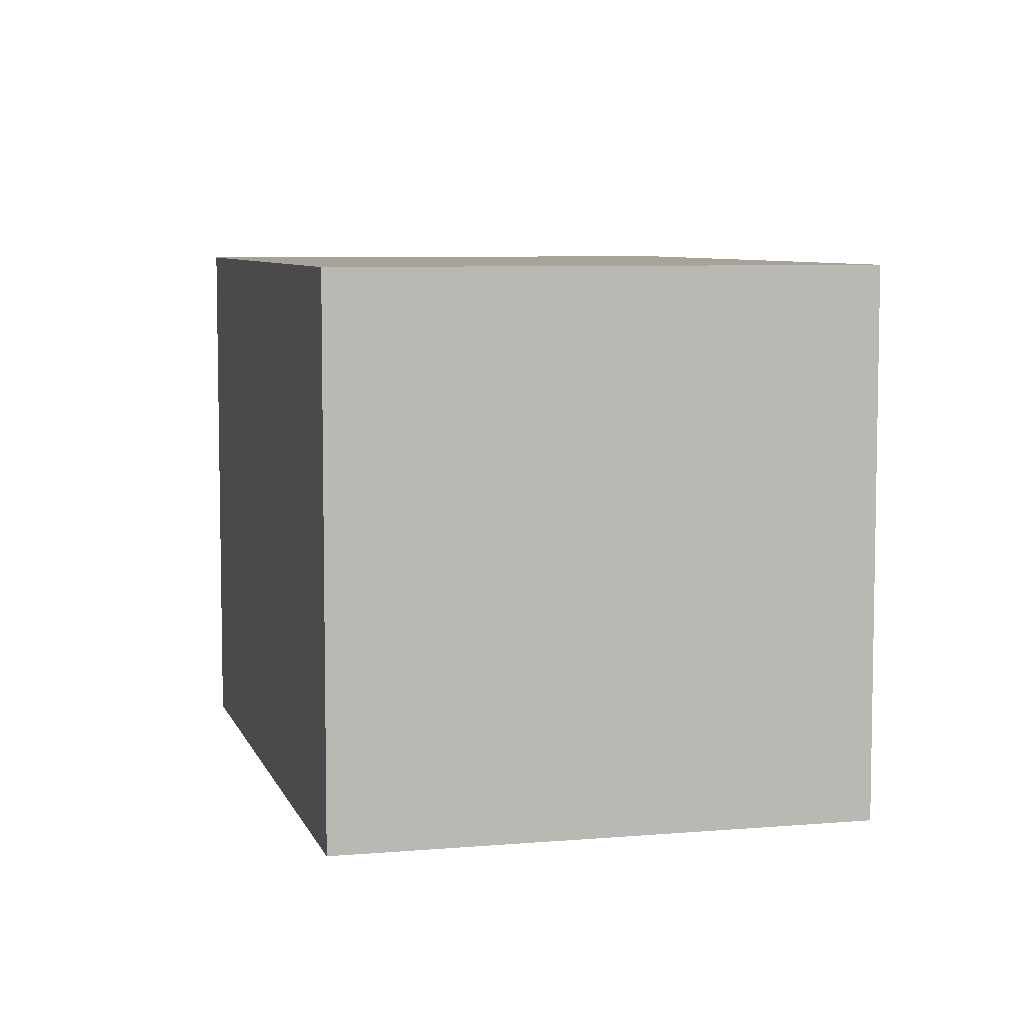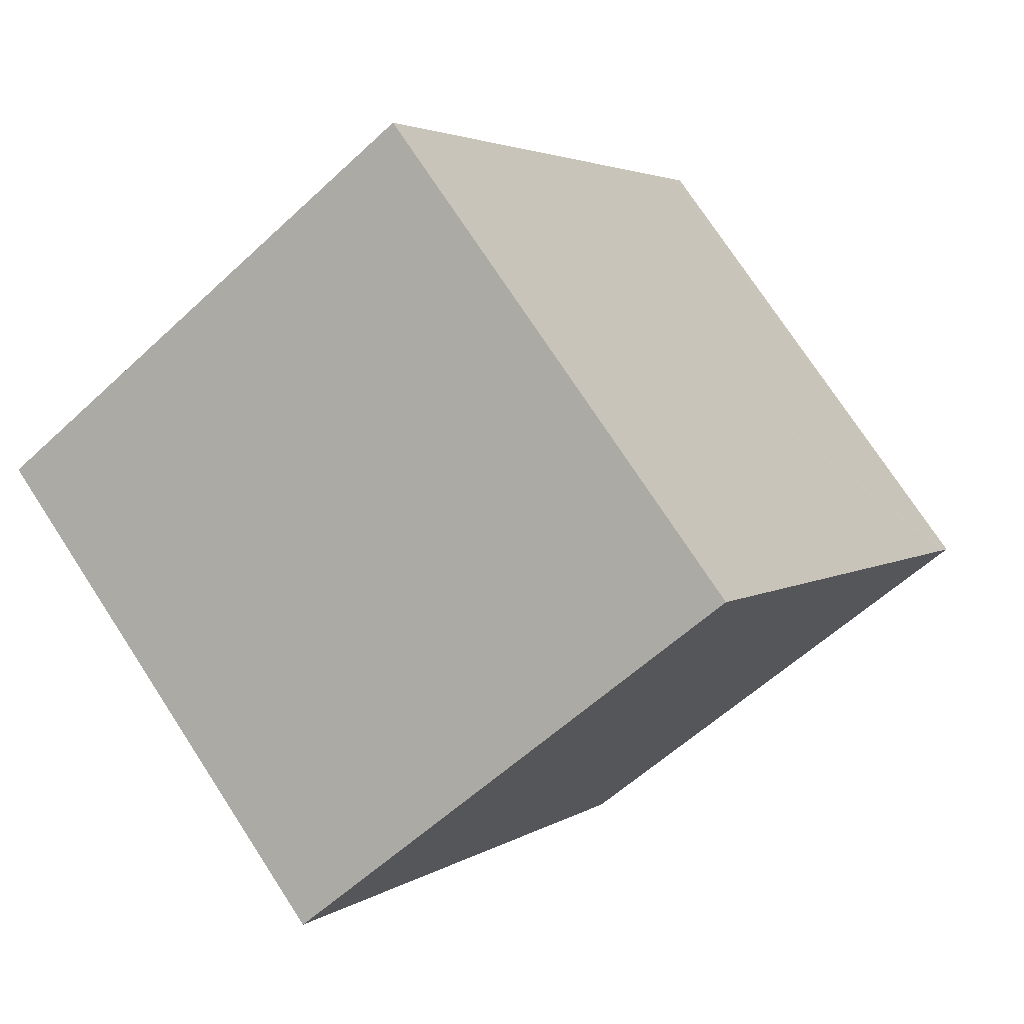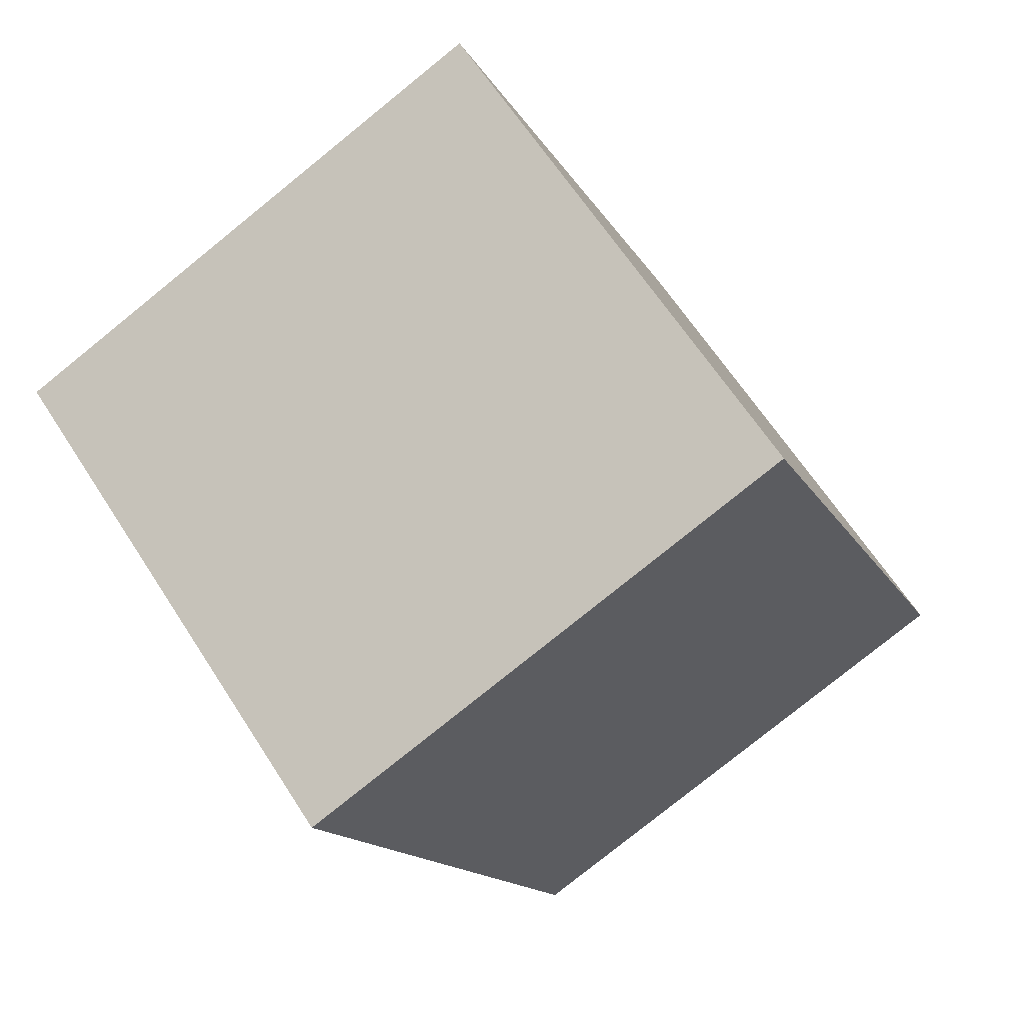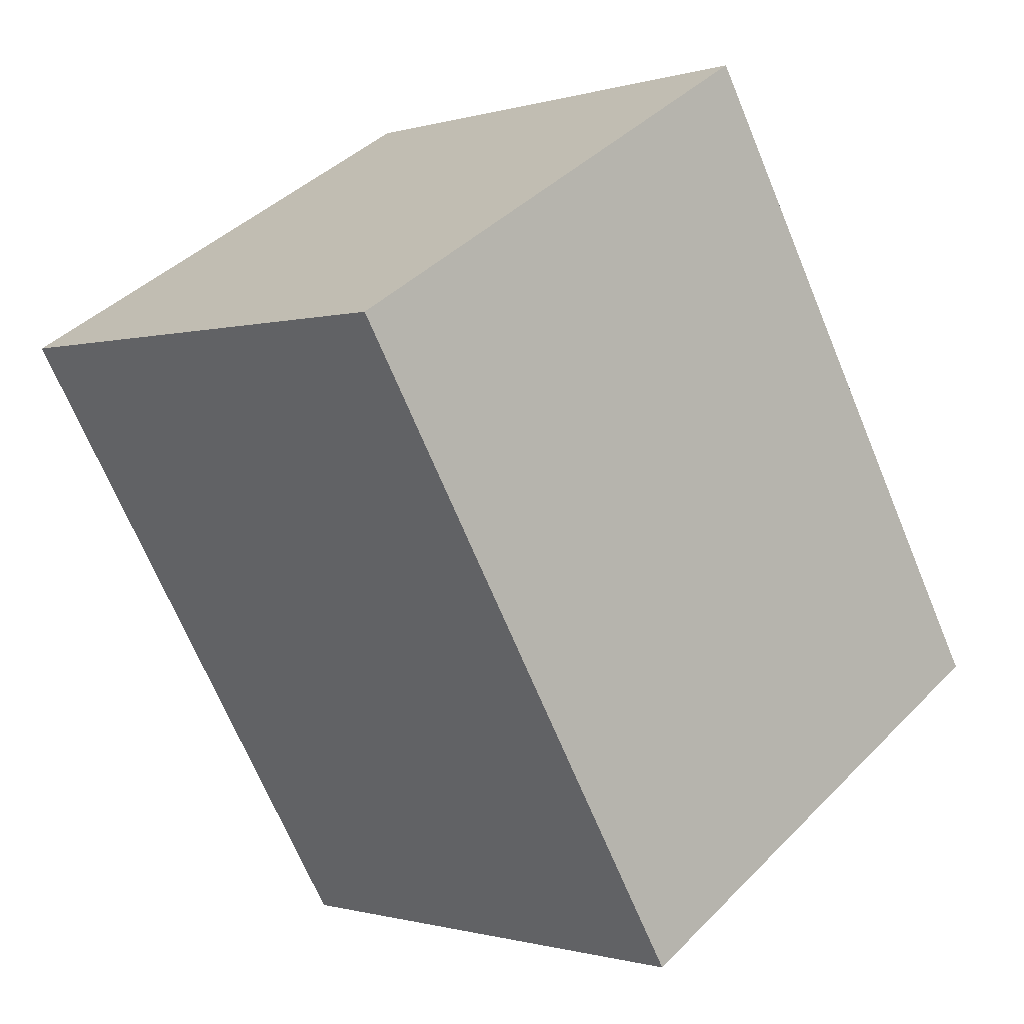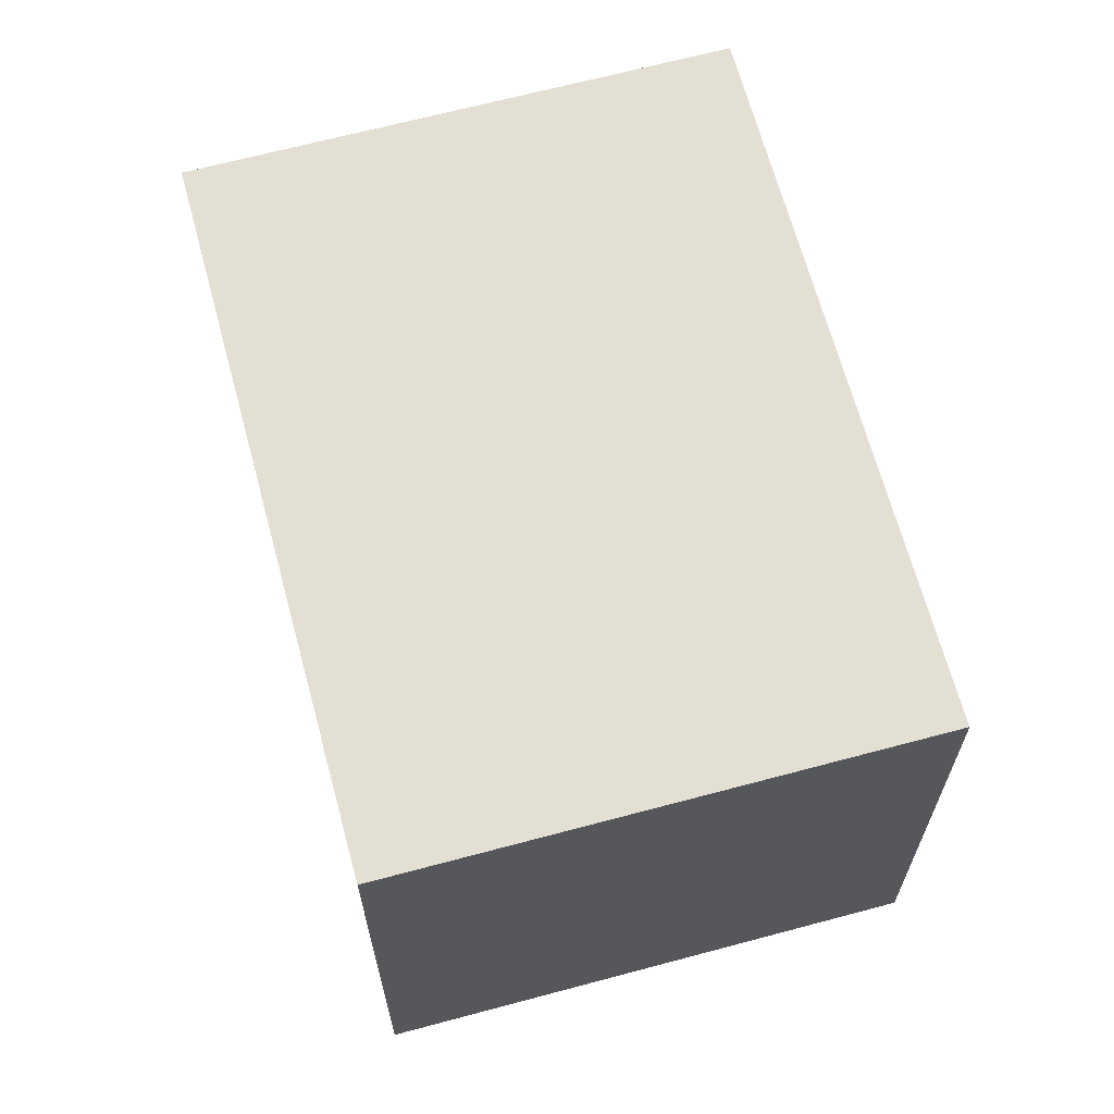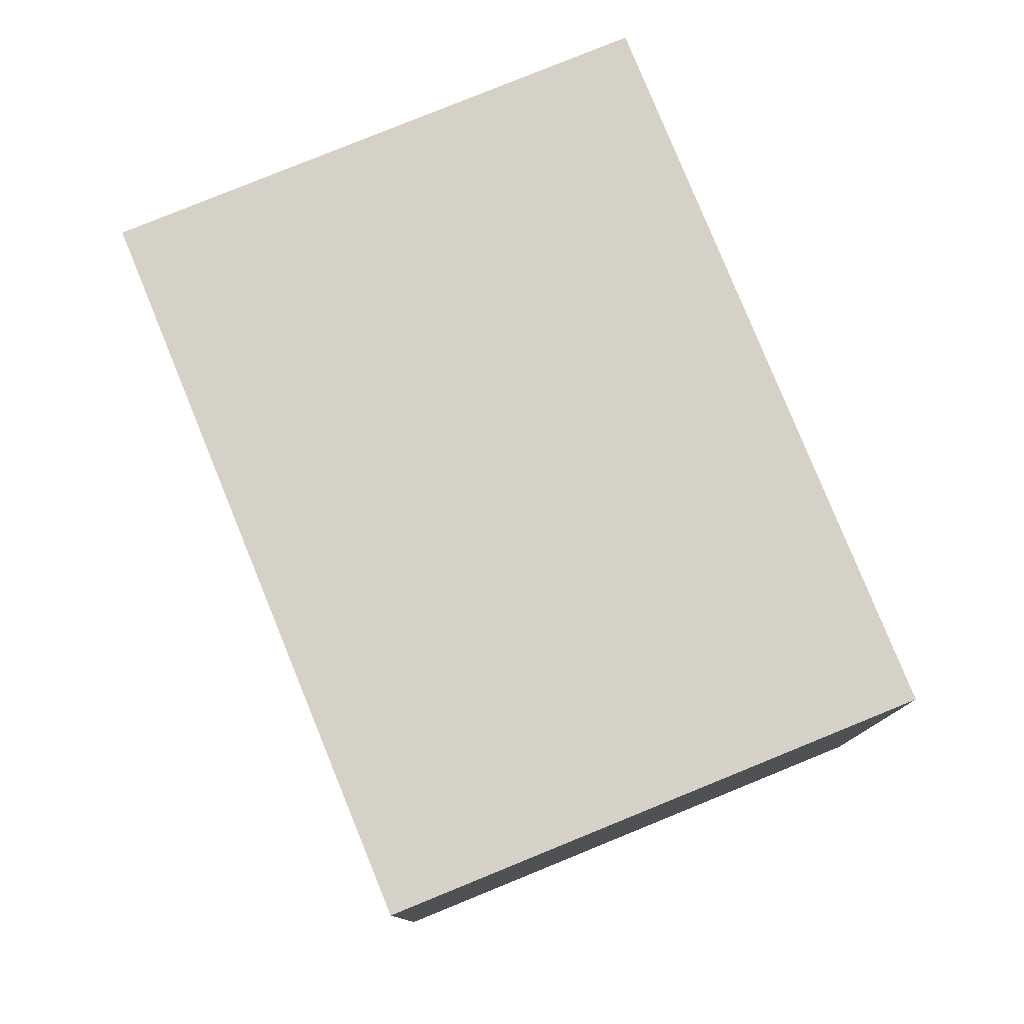
<metadata>
{"format":"obj","ext":"obj","renderer":"f3d","projection":"perspective","resolution":1024,"background":"white","views":[{"elev":6.8,"azim":16.5,"up":"+Y"},{"elev":75.0,"azim":146.8,"up":"+Z"},{"elev":-79.1,"azim":-51.1,"up":"+Z"},{"elev":-0.7,"azim":138.1,"up":"+Z"},{"elev":66.4,"azim":-164.1,"up":"+Y"},{"elev":79.6,"azim":-171.2,"up":"+Y"}]}
</metadata>
<code>
v  0 2.893 1.771e-16
v  2.497 2.893 -1.437
v  2.47 2.893 -1.482
v  4.448 2.893 1.813
v  0.063 2.893 0.104
v  1.978 2.893 3.296
v  1.978 -2.018e-16 3.296
v  4.448 -1.11e-16 1.813
v  2.497 8.799e-17 -1.437
v  2.47 9.075e-17 -1.482
v  0 0 0
v  0.063 -6.368e-18 0.104
g defaultobject
f 1 2 3
f 2 1 4
f 4 1 5
f 4 5 6
f 7 4 6
f 4 7 8
f 8 2 4
f 2 8 9
f 2 9 3
f 3 9 10
f 10 1 3
f 1 10 11
f 5 7 6
f 7 5 1
f 7 1 12
f 12 1 11
f 9 11 10
f 11 9 8
f 11 8 12
f 12 8 7

</code>
